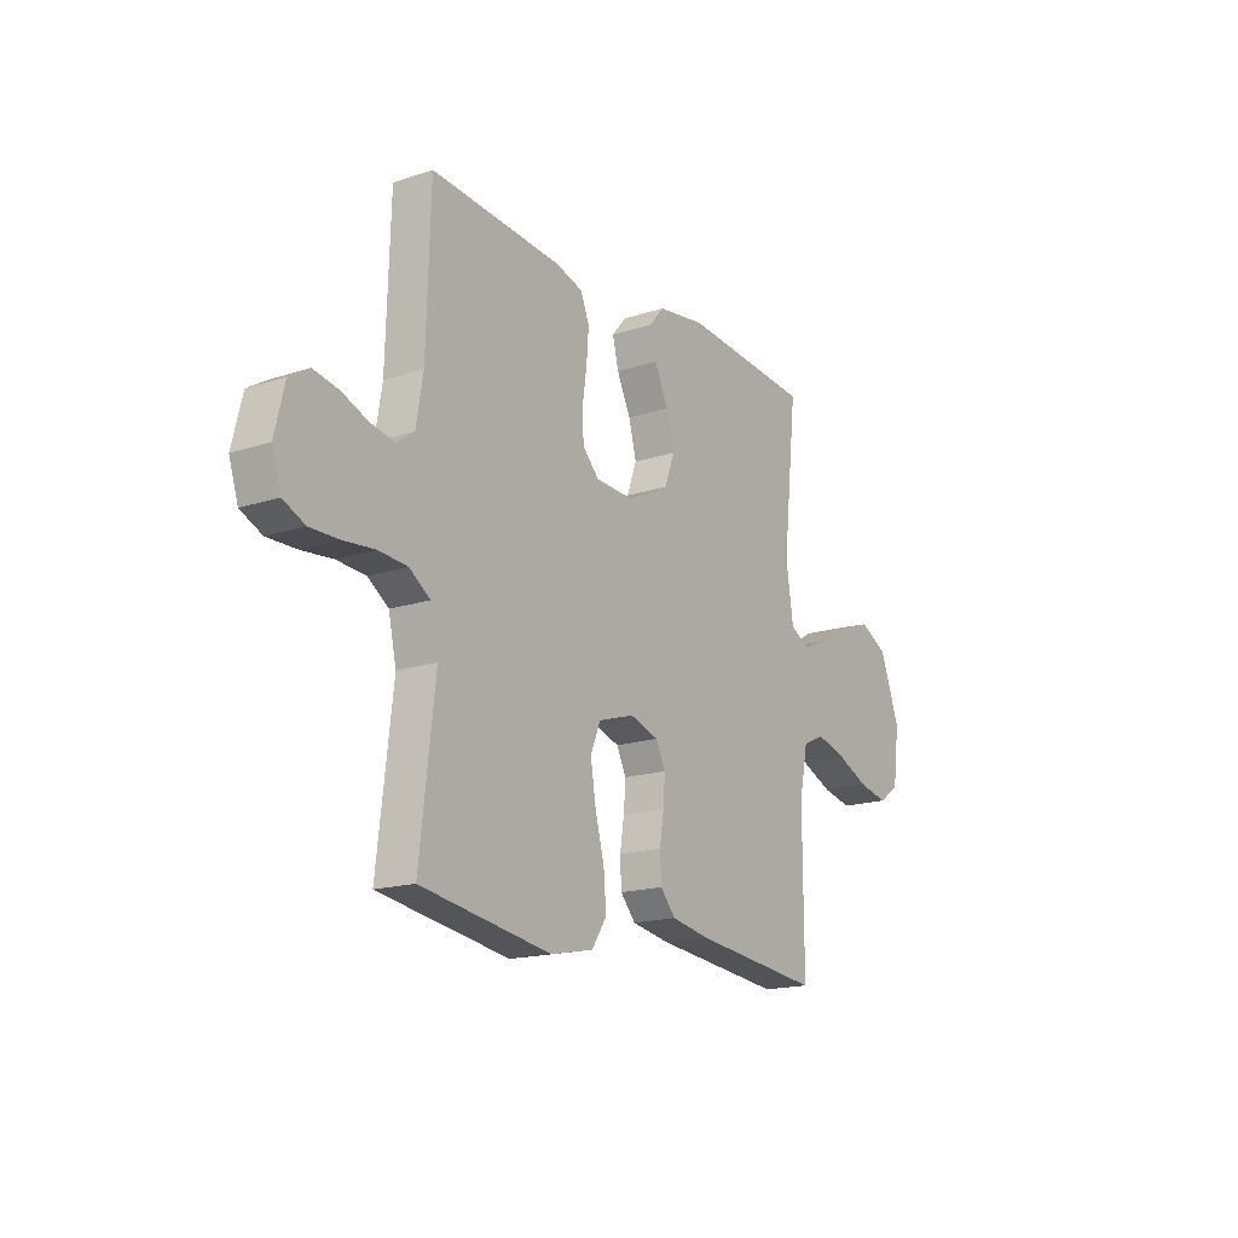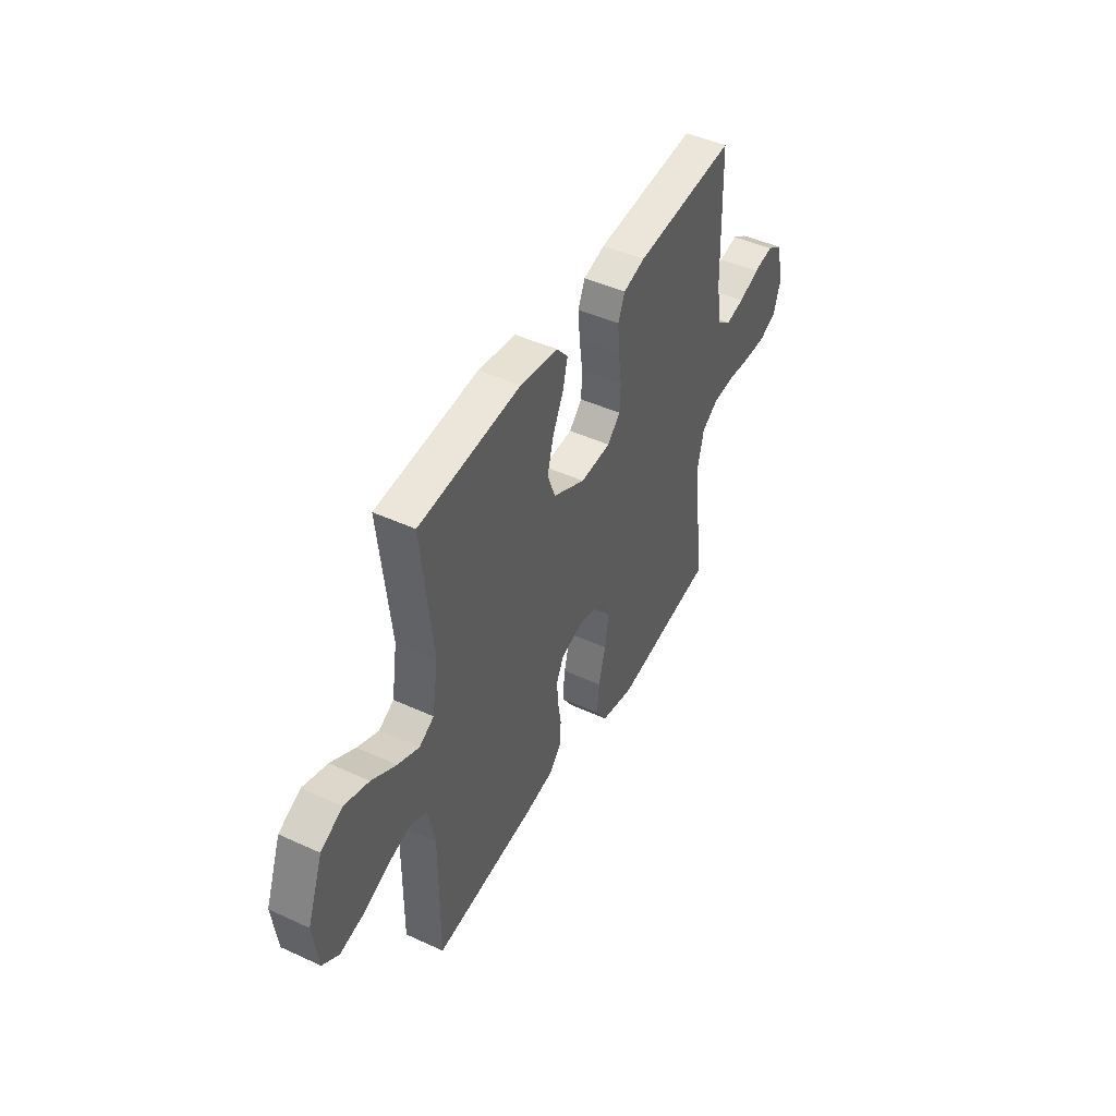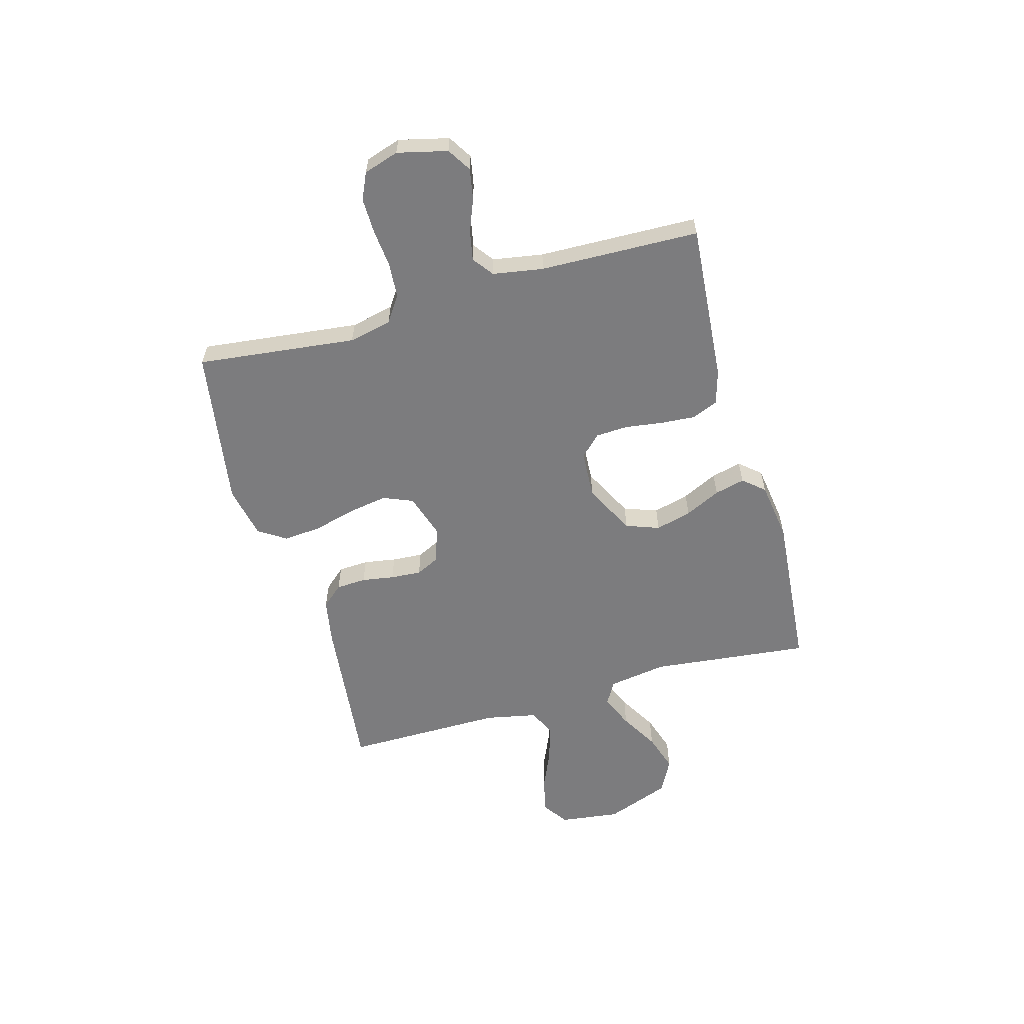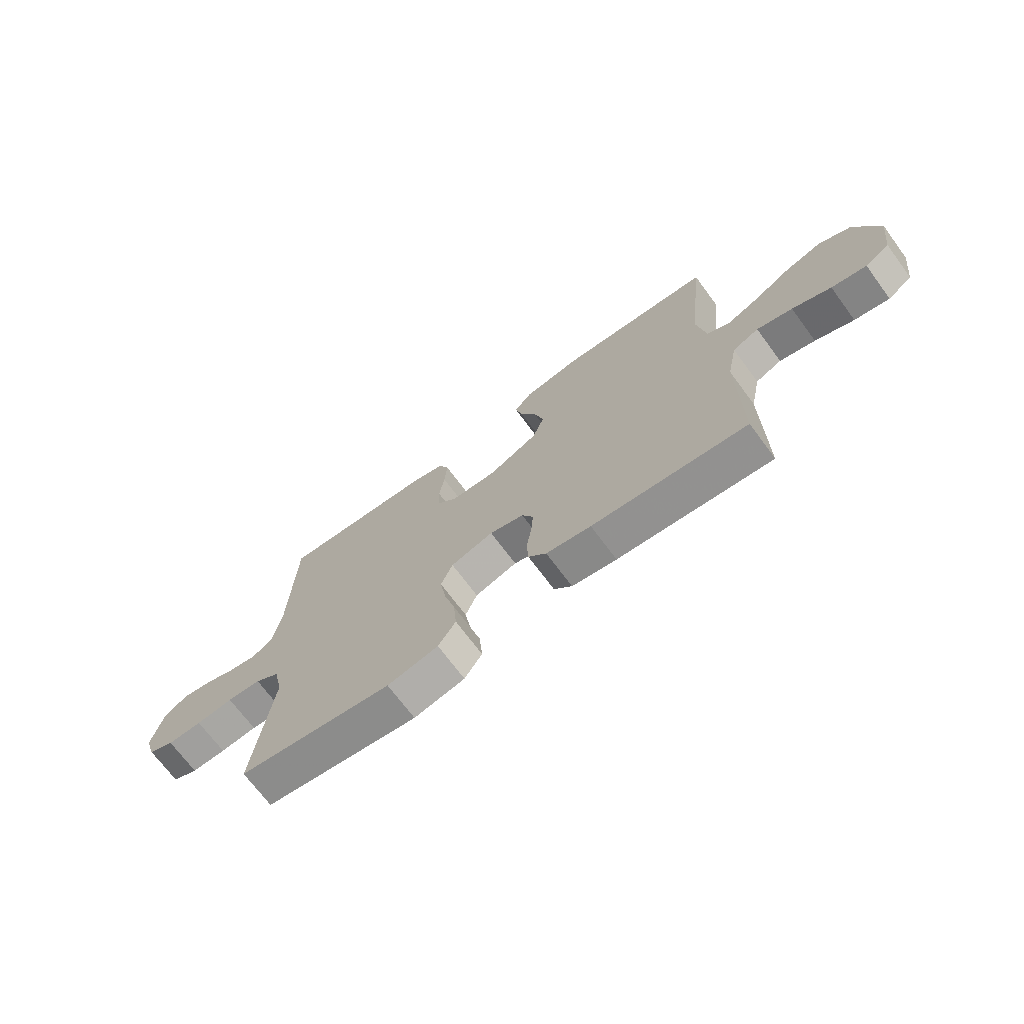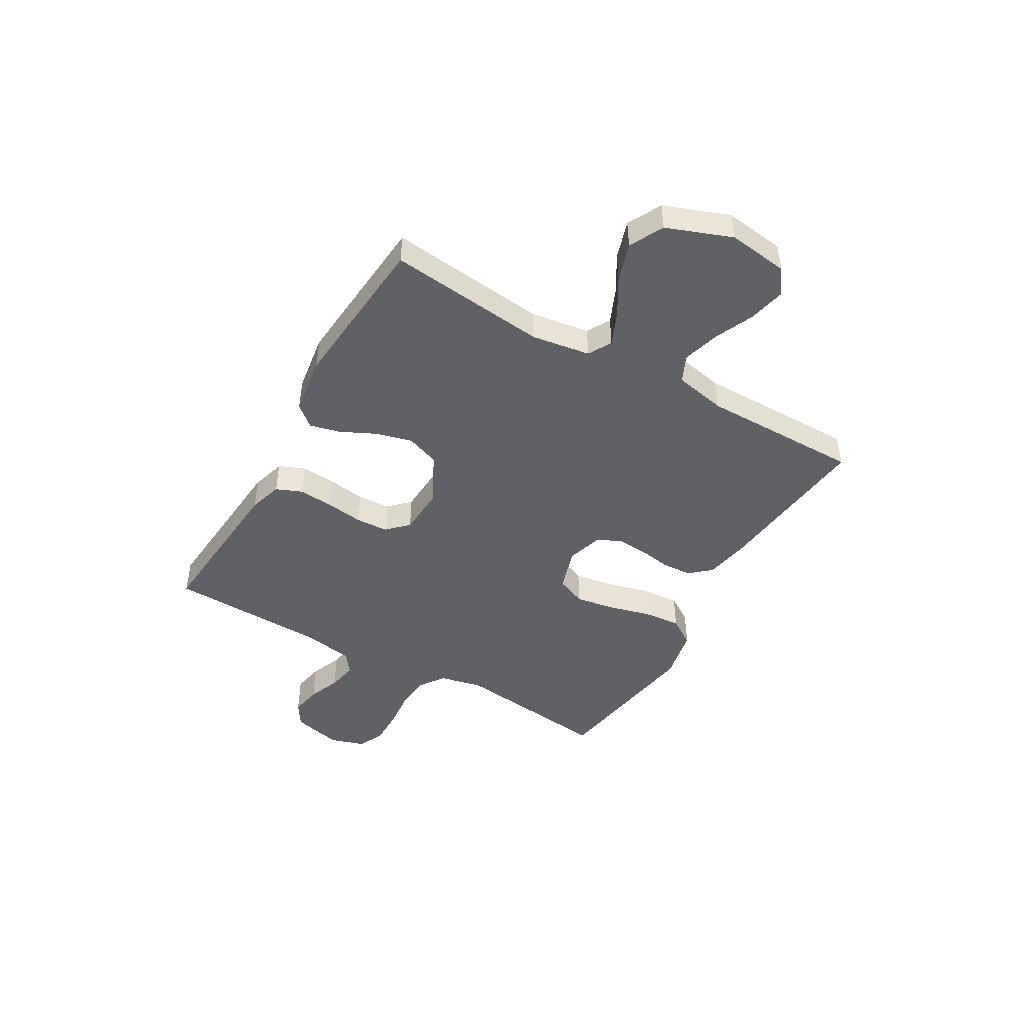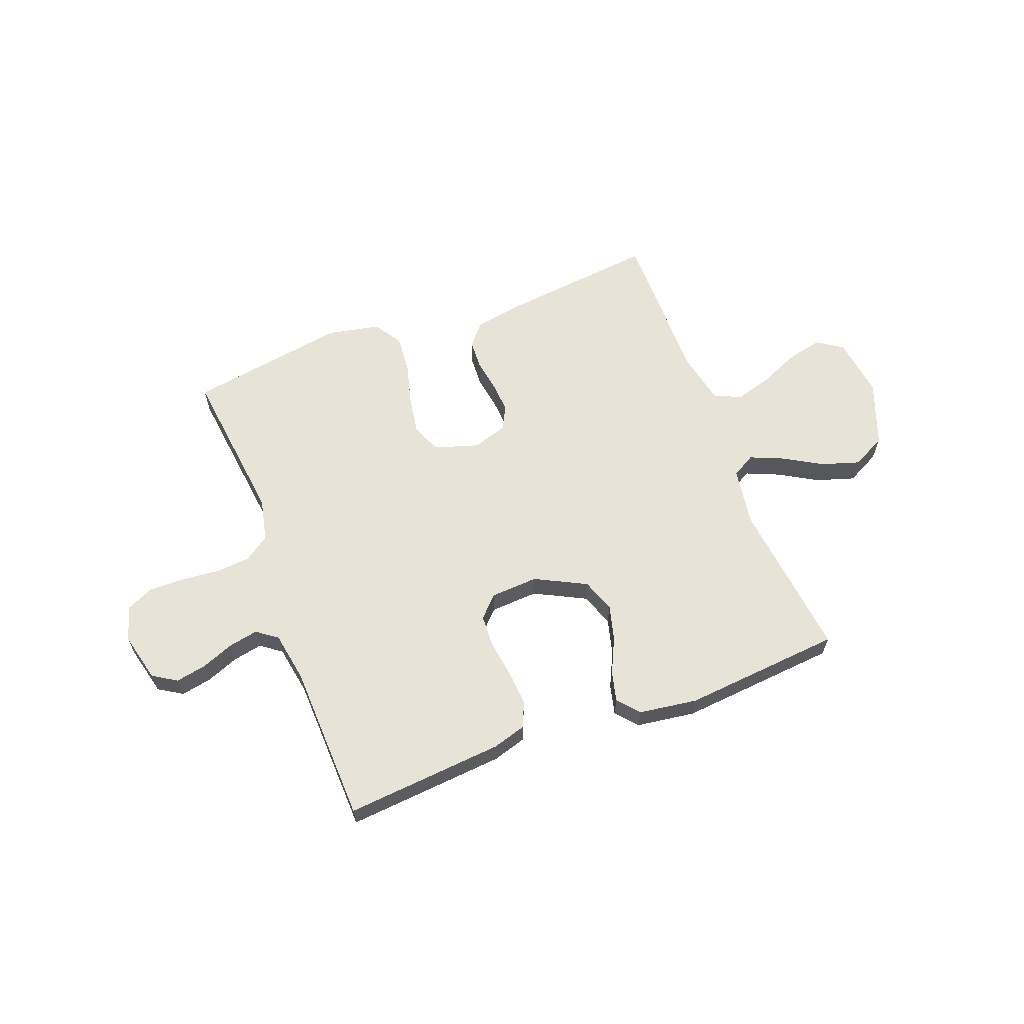
<metadata>
{"format":"obj","ext":"obj","renderer":"f3d","projection":"perspective","resolution":1024,"background":"white","views":[{"elev":-17.0,"azim":-56.5,"up":"+Z"},{"elev":45.8,"azim":117.8,"up":"+Z"},{"elev":-58.9,"azim":-74.2,"up":"+Y"},{"elev":-70.7,"azim":36.6,"up":"+Z"},{"elev":-46.1,"azim":60.1,"up":"+Y"},{"elev":62.3,"azim":-20.9,"up":"+Y"}]}
</metadata>
<code>
v 0.5 0.07 0.5
v 0.467 0.07 0.2
v 0.484 0.07 0.089
v 0.528 0.07 0.064
v 0.591 0.07 0.091
v 0.663 0.07 0.133
v 0.735 0.07 0.156
v 0.799 0.07 0.123
v 0.845 0.07 0
v 0.83 0.07 -0.114
v 0.782 0.07 -0.147
v 0.714 0.07 -0.132
v 0.639 0.07 -0.099
v 0.57 0.07 -0.079
v 0.519 0.07 -0.102
v 0.499 0.07 -0.2
v 0.5 0.07 -0.5
v 0.2 0.07 -0.467
v 0.113 0.07 -0.451
v 0.078 0.07 -0.411
v 0.075 0.07 -0.354
v 0.085 0.07 -0.293
v 0.089 0.07 -0.235
v 0.067 0.07 -0.19
v 0 0.07 -0.169
v -0.083 0.07 -0.195
v -0.106 0.07 -0.251
v -0.094 0.07 -0.325
v -0.073 0.07 -0.404
v -0.067 0.07 -0.476
v -0.101 0.07 -0.528
v -0.2 0.07 -0.548
v -0.5 0.07 -0.5
v -0.465 0.07 -0.2
v -0.483 0.07 -0.119
v -0.531 0.07 -0.086
v -0.597 0.07 -0.081
v -0.669 0.07 -0.088
v -0.736 0.07 -0.089
v -0.786 0.07 -0.066
v -0.807 0.07 0
v -0.784 0.07 0.094
v -0.739 0.07 0.122
v -0.681 0.07 0.111
v -0.62 0.07 0.087
v -0.564 0.07 0.076
v -0.525 0.07 0.105
v -0.509 0.07 0.2
v -0.5 0.07 0.5
v -0.2 0.07 0.475
v -0.136 0.07 0.456
v -0.116 0.07 0.407
v -0.121 0.07 0.341
v -0.131 0.07 0.271
v -0.128 0.07 0.21
v -0.09 0.07 0.171
v 0 0.07 0.166
v 0.096 0.07 0.215
v 0.119 0.07 0.278
v 0.101 0.07 0.346
v 0.069 0.07 0.413
v 0.055 0.07 0.47
v 0.089 0.07 0.51
v 0.2 0.07 0.526
v 0.5 0 0.5
v 0.467 0 0.2
v 0.484 0 0.089
v 0.528 0 0.064
v 0.591 0 0.091
v 0.663 0 0.133
v 0.735 0 0.156
v 0.799 0 0.123
v 0.845 0 0
v 0.83 0 -0.114
v 0.782 0 -0.147
v 0.714 0 -0.132
v 0.639 0 -0.099
v 0.57 0 -0.079
v 0.519 0 -0.102
v 0.499 0 -0.2
v 0.5 0 -0.5
v 0.2 0 -0.467
v 0.113 0 -0.451
v 0.078 0 -0.411
v 0.075 0 -0.354
v 0.085 0 -0.293
v 0.089 0 -0.235
v 0.067 0 -0.19
v 0 0 -0.169
v -0.083 0 -0.195
v -0.106 0 -0.251
v -0.094 0 -0.325
v -0.073 0 -0.404
v -0.067 0 -0.476
v -0.101 0 -0.528
v -0.2 0 -0.548
v -0.5 0 -0.5
v -0.465 0 -0.2
v -0.483 0 -0.119
v -0.531 0 -0.086
v -0.597 0 -0.081
v -0.669 0 -0.088
v -0.736 0 -0.089
v -0.786 0 -0.066
v -0.807 0 0
v -0.784 0 0.094
v -0.739 0 0.122
v -0.681 0 0.111
v -0.62 0 0.087
v -0.564 0 0.076
v -0.525 0 0.105
v -0.509 0 0.2
v -0.5 0 0.5
v -0.2 0 0.475
v -0.136 0 0.456
v -0.116 0 0.407
v -0.121 0 0.341
v -0.131 0 0.271
v -0.128 0 0.21
v -0.09 0 0.171
v 0 0 0.166
v 0.096 0 0.215
v 0.119 0 0.278
v 0.101 0 0.346
v 0.069 0 0.413
v 0.055 0 0.47
v 0.089 0 0.51
v 0.2 0 0.526
f 63 64 1 2
f 60 61 62 63
f 59 60 63 2
f 58 59 2 3
f 57 58 3 4
f 56 57 4
f 51 52 53 54
f 49 50 51 54
f 48 49 54 55
f 47 48 55 56
f 42 43 44 45
f 42 45 46
f 41 42 46
f 40 41 46
f 37 38 39 40
f 36 37 40 46
f 35 36 46 47
f 31 32 33 34
f 28 29 30 31
f 27 28 31 34
f 26 27 34 35
f 19 20 21 22
f 19 22 23
f 16 17 18 19
f 15 16 19 23
f 14 15 23 24
f 10 11 12 13
f 10 13 14
f 9 10 14
f 5 6 7 8
f 4 5 8 9
f 25 26 35 47
f 24 25 47 56
f 14 24 56
f 4 9 14 56
f 66 65 128 127
f 127 126 125 124
f 66 127 124 123
f 67 66 123 122
f 68 67 122 121
f 68 121 120
f 118 117 116 115
f 118 115 114 113
f 119 118 113 112
f 120 119 112 111
f 109 108 107 106
f 110 109 106
f 110 106 105
f 110 105 104
f 104 103 102 101
f 110 104 101 100
f 111 110 100 99
f 98 97 96 95
f 95 94 93 92
f 98 95 92 91
f 99 98 91 90
f 86 85 84 83
f 87 86 83
f 83 82 81 80
f 87 83 80 79
f 88 87 79 78
f 77 76 75 74
f 78 77 74
f 78 74 73
f 72 71 70 69
f 73 72 69 68
f 111 99 90 89
f 120 111 89 88
f 120 88 78
f 120 78 73 68
f 1 65 66 2
f 2 66 67 3
f 3 67 68 4
f 4 68 69 5
f 5 69 70 6
f 6 70 71 7
f 7 71 72 8
f 8 72 73 9
f 9 73 74 10
f 10 74 75 11
f 11 75 76 12
f 12 76 77 13
f 13 77 78 14
f 14 78 79 15
f 15 79 80 16
f 16 80 81 17
f 17 81 82 18
f 18 82 83 19
f 19 83 84 20
f 20 84 85 21
f 21 85 86 22
f 22 86 87 23
f 23 87 88 24
f 24 88 89 25
f 25 89 90 26
f 26 90 91 27
f 27 91 92 28
f 28 92 93 29
f 29 93 94 30
f 30 94 95 31
f 31 95 96 32
f 32 96 97 33
f 33 97 98 34
f 34 98 99 35
f 35 99 100 36
f 36 100 101 37
f 37 101 102 38
f 38 102 103 39
f 39 103 104 40
f 40 104 105 41
f 41 105 106 42
f 42 106 107 43
f 43 107 108 44
f 44 108 109 45
f 45 109 110 46
f 46 110 111 47
f 47 111 112 48
f 48 112 113 49
f 49 113 114 50
f 50 114 115 51
f 51 115 116 52
f 52 116 117 53
f 53 117 118 54
f 54 118 119 55
f 55 119 120 56
f 56 120 121 57
f 57 121 122 58
f 58 122 123 59
f 59 123 124 60
f 60 124 125 61
f 61 125 126 62
f 62 126 127 63
f 63 127 128 64
f 64 128 65 1

</code>
